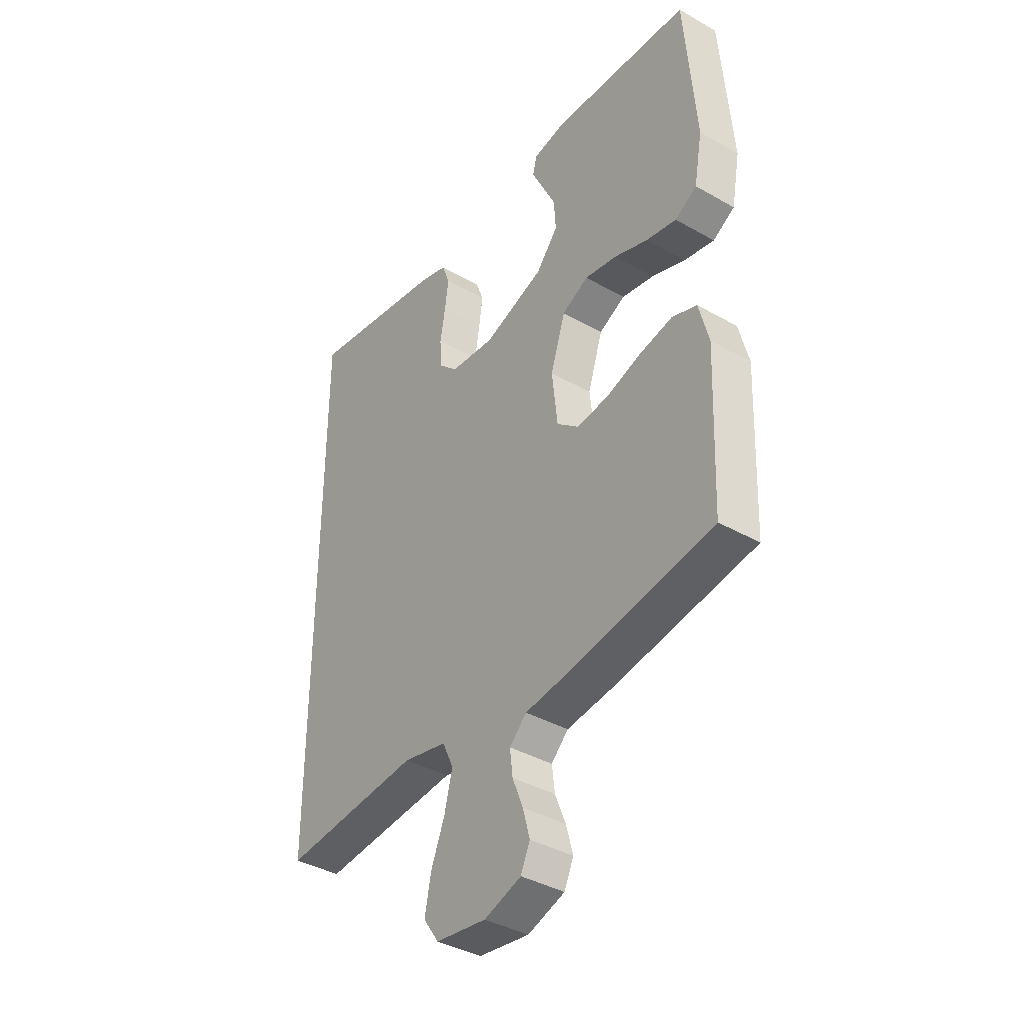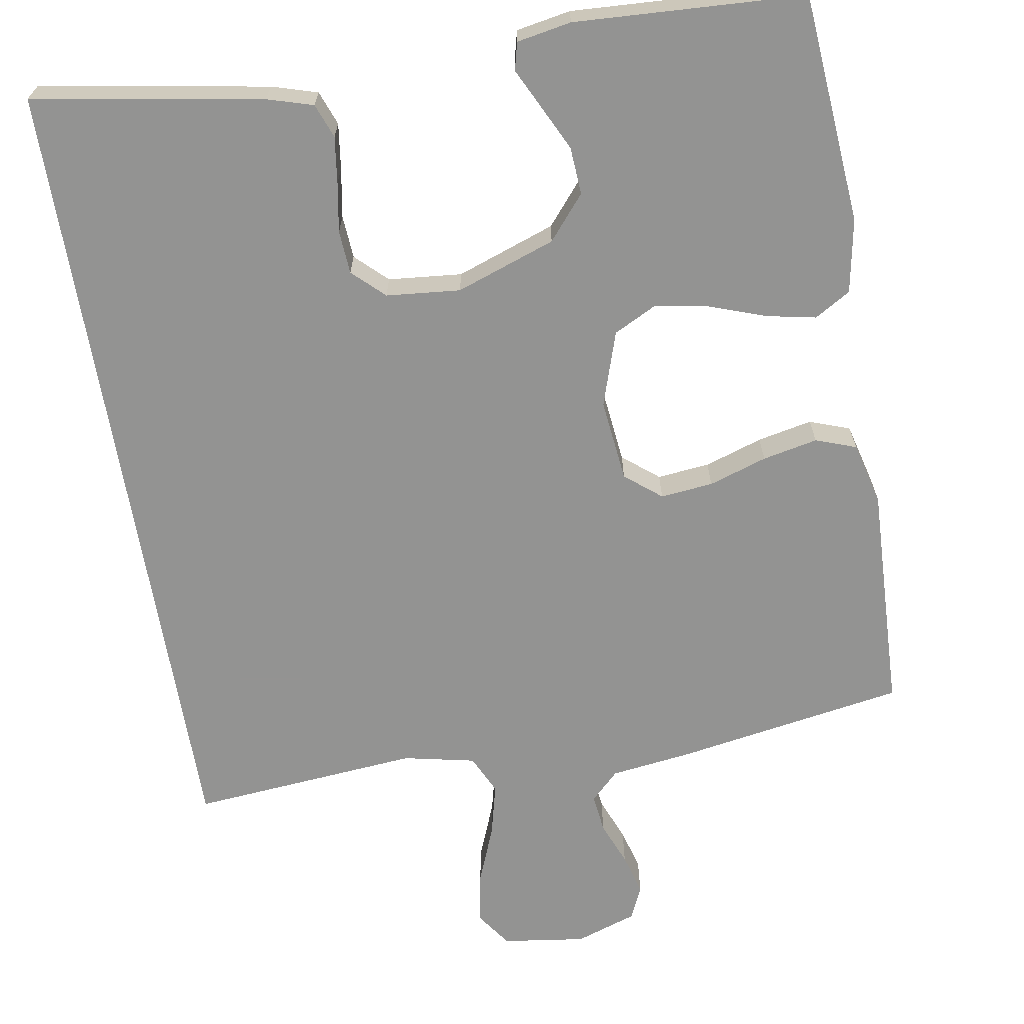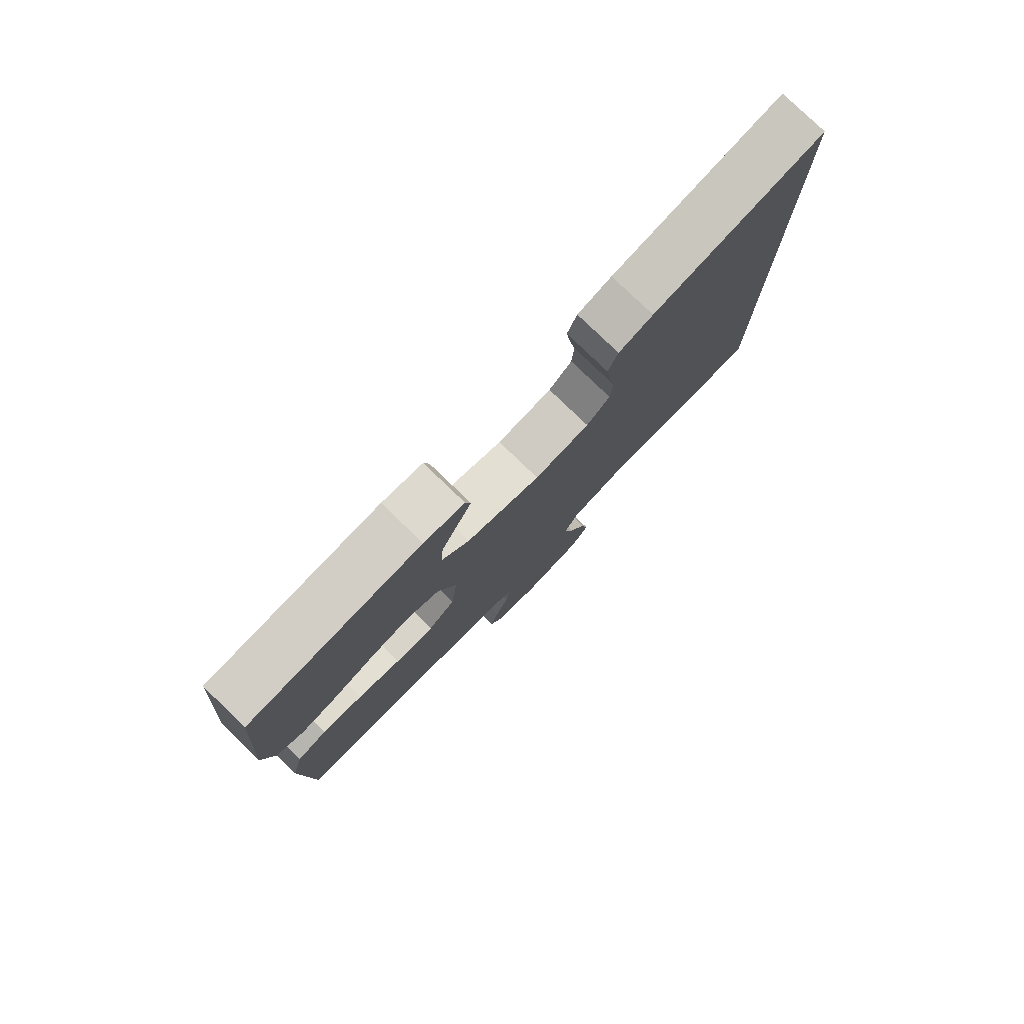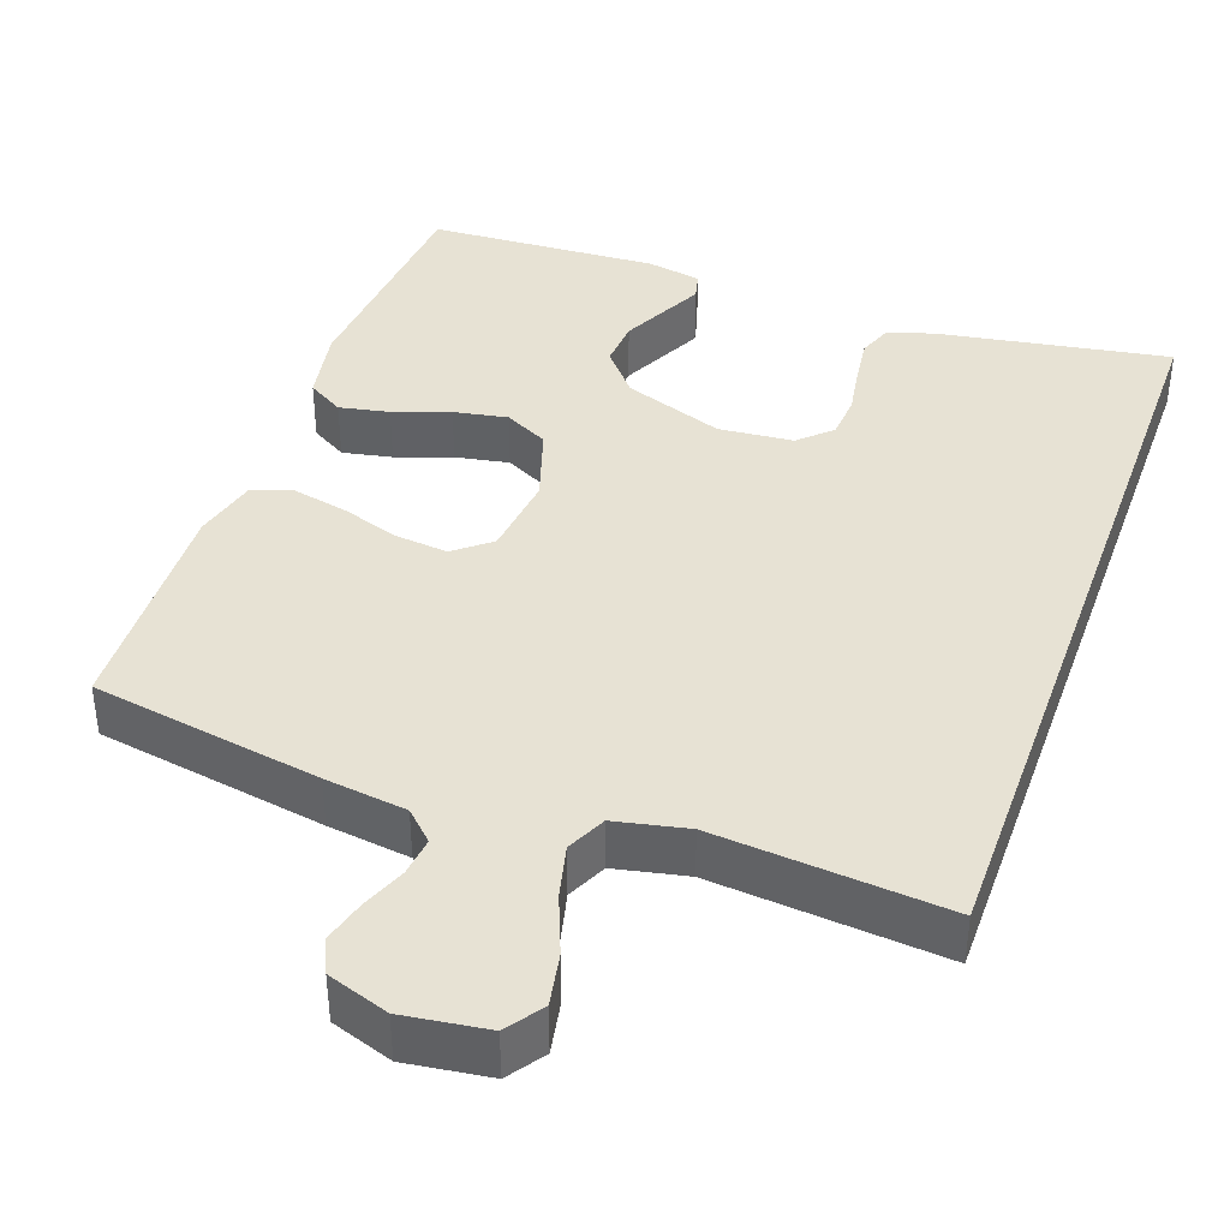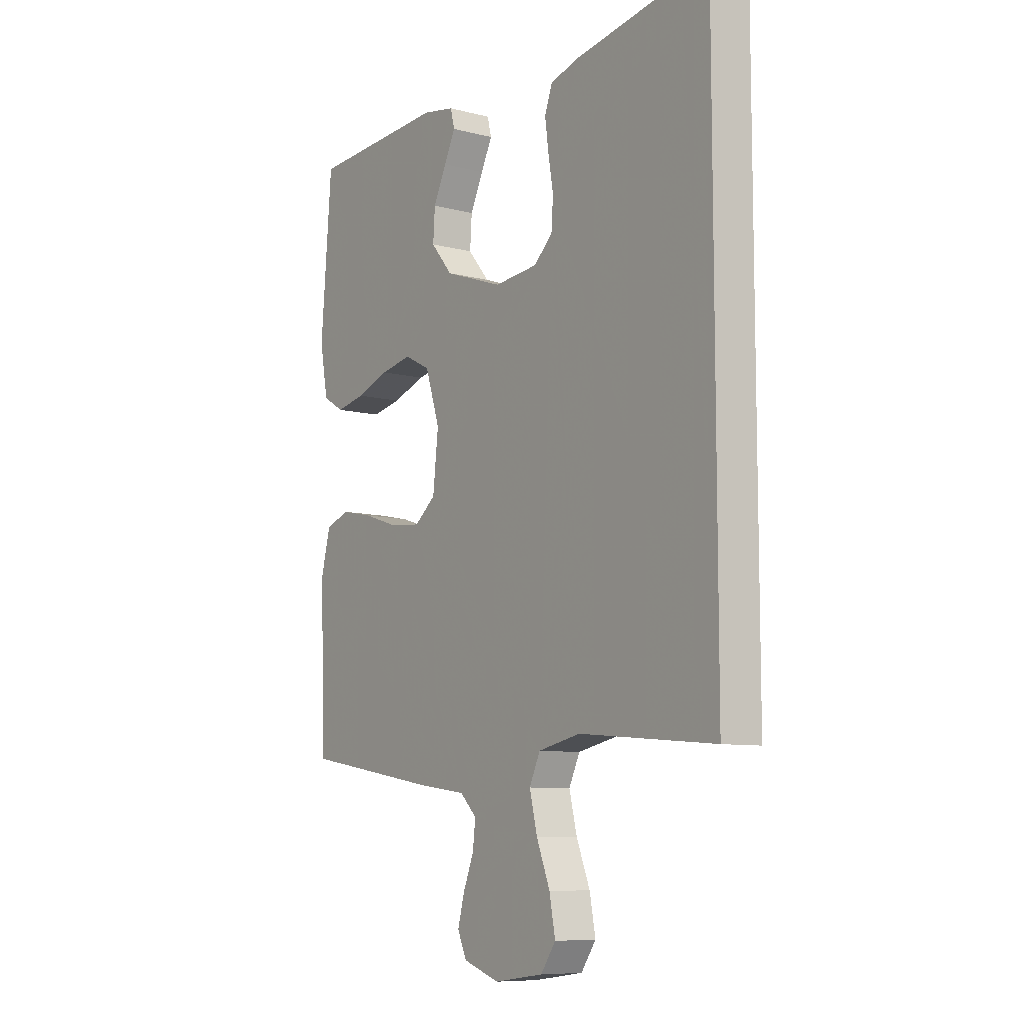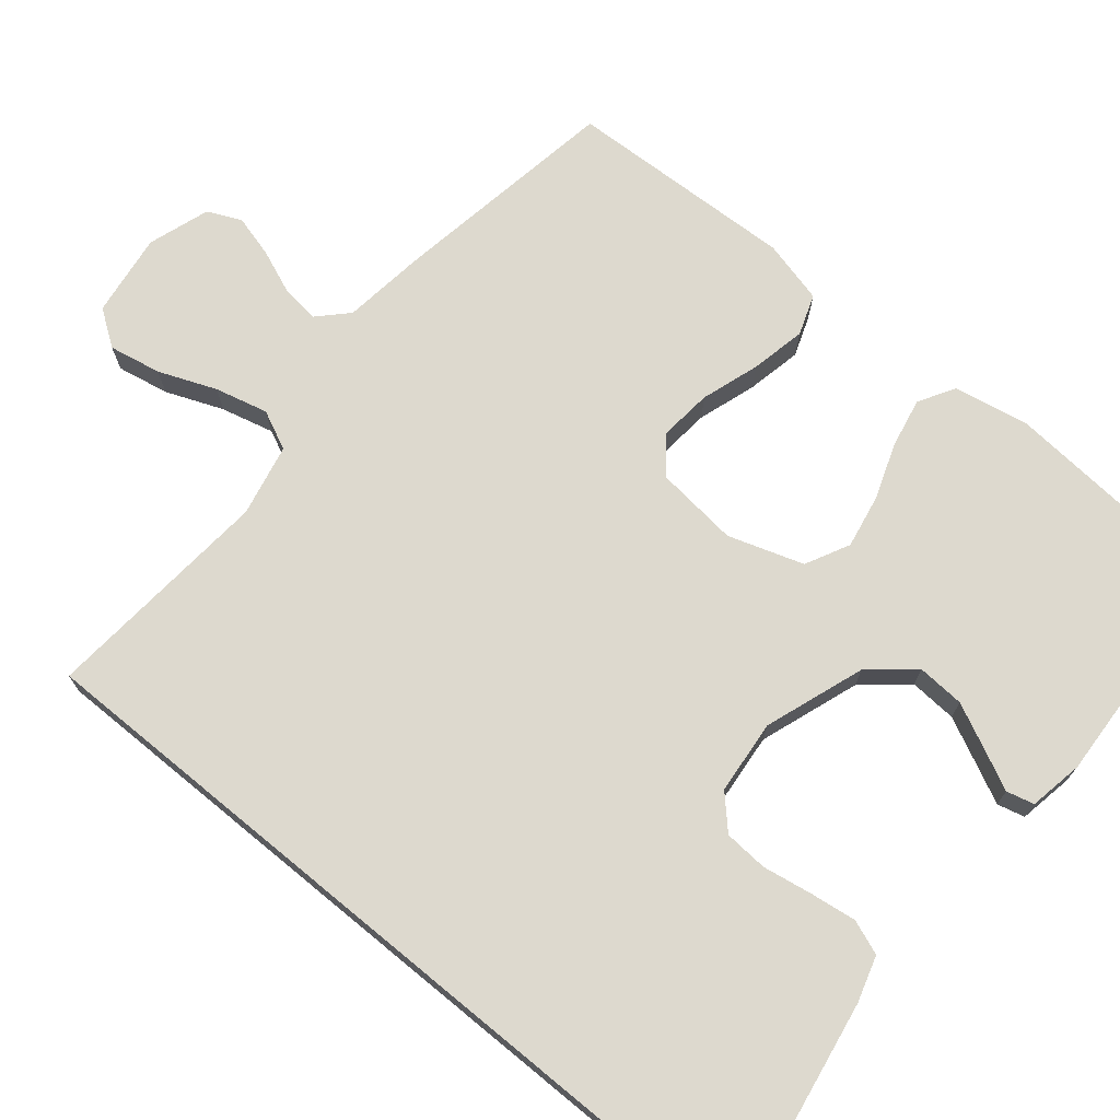
<metadata>
{"format":"obj","ext":"obj","renderer":"f3d","projection":"perspective","resolution":1024,"background":"white","views":[{"elev":-38.7,"azim":54.3,"up":"+Z"},{"elev":-66.7,"azim":9.6,"up":"+Y"},{"elev":79.6,"azim":133.9,"up":"+Z"},{"elev":39.8,"azim":-160.3,"up":"+Y"},{"elev":-8.7,"azim":-125.0,"up":"+Z"},{"elev":71.7,"azim":-50.5,"up":"+Y"}]}
</metadata>
<code>
v 0.5 0.07 0.5
v 0.524 0.07 0.2
v 0.506 0.07 0.103
v 0.459 0.07 0.075
v 0.394 0.07 0.088
v 0.321 0.07 0.114
v 0.251 0.07 0.127
v 0.194 0.07 0.098
v 0.162 0.07 0
v 0.174 0.07 -0.108
v 0.221 0.07 -0.146
v 0.29 0.07 -0.139
v 0.366 0.07 -0.114
v 0.438 0.07 -0.099
v 0.491 0.07 -0.118
v 0.512 0.07 -0.2
v 0.5 0.07 -0.5
v 0.2 0.07 -0.55
v 0.093 0.07 -0.564
v 0.056 0.07 -0.6
v 0.062 0.07 -0.651
v 0.085 0.07 -0.708
v 0.1 0.07 -0.763
v 0.08 0.07 -0.807
v 0 0.07 -0.834
v -0.109 0.07 -0.819
v -0.142 0.07 -0.772
v -0.129 0.07 -0.704
v -0.099 0.07 -0.629
v -0.082 0.07 -0.56
v -0.106 0.07 -0.509
v -0.2 0.07 -0.489
v -0.5 0.07 -0.515
v -0.5 0.07 0.535
v -0.2 0.07 0.484
v -0.14 0.07 0.466
v -0.123 0.07 0.421
v -0.131 0.07 0.361
v -0.142 0.07 0.296
v -0.138 0.07 0.239
v -0.097 0.07 0.2
v 0 0.07 0.191
v 0.13 0.07 0.237
v 0.178 0.07 0.294
v 0.174 0.07 0.356
v 0.145 0.07 0.416
v 0.12 0.07 0.467
v 0.129 0.07 0.503
v 0.2 0.07 0.516
v 0.5 0 0.5
v 0.524 0 0.2
v 0.506 0 0.103
v 0.459 0 0.075
v 0.394 0 0.088
v 0.321 0 0.114
v 0.251 0 0.127
v 0.194 0 0.098
v 0.162 0 0
v 0.174 0 -0.108
v 0.221 0 -0.146
v 0.29 0 -0.139
v 0.366 0 -0.114
v 0.438 0 -0.099
v 0.491 0 -0.118
v 0.512 0 -0.2
v 0.5 0 -0.5
v 0.2 0 -0.55
v 0.093 0 -0.564
v 0.056 0 -0.6
v 0.062 0 -0.651
v 0.085 0 -0.708
v 0.1 0 -0.763
v 0.08 0 -0.807
v 0 0 -0.834
v -0.109 0 -0.819
v -0.142 0 -0.772
v -0.129 0 -0.704
v -0.099 0 -0.629
v -0.082 0 -0.56
v -0.106 0 -0.509
v -0.2 0 -0.489
v -0.5 0 -0.515
v -0.5 0 0.535
v -0.2 0 0.484
v -0.14 0 0.466
v -0.123 0 0.421
v -0.131 0 0.361
v -0.142 0 0.296
v -0.138 0 0.239
v -0.097 0 0.2
v 0 0 0.191
v 0.13 0 0.237
v 0.178 0 0.294
v 0.174 0 0.356
v 0.145 0 0.416
v 0.12 0 0.467
v 0.129 0 0.503
v 0.2 0 0.516
f 4 5 6
f 3 4 6
f 2 3 6
f 1 2 6
f 49 1 6
f 48 49 6
f 47 48 6
f 46 47 6
f 45 46 6
f 44 45 6 7
f 43 44 7 8
f 42 43 8 9
f 41 42 9 10
f 40 41 10
f 37 38 39
f 36 37 39
f 35 36 39
f 34 35 39
f 33 34 39
f 32 33 39 40
f 31 32 40 10
f 27 28 29
f 26 27 29
f 25 26 29
f 24 25 29
f 23 24 29
f 22 23 29
f 21 22 29
f 20 21 29 30
f 31 10 11
f 30 31 11
f 20 30 11
f 19 20 11
f 17 18 19
f 16 17 19
f 15 16 19
f 14 15 19
f 13 14 19
f 12 13 19
f 11 12 19
f 55 54 53
f 55 53 52
f 55 52 51
f 55 51 50
f 55 50 98
f 55 98 97
f 55 97 96
f 55 96 95
f 55 95 94
f 56 55 94 93
f 57 56 93 92
f 58 57 92 91
f 59 58 91 90
f 59 90 89
f 88 87 86
f 88 86 85
f 88 85 84
f 88 84 83
f 88 83 82
f 89 88 82 81
f 59 89 81 80
f 78 77 76
f 78 76 75
f 78 75 74
f 78 74 73
f 78 73 72
f 78 72 71
f 78 71 70
f 79 78 70 69
f 60 59 80
f 60 80 79
f 60 79 69
f 60 69 68
f 68 67 66
f 68 66 65
f 68 65 64
f 68 64 63
f 68 63 62
f 68 62 61
f 68 61 60
f 1 50 51 2
f 2 51 52 3
f 3 52 53 4
f 4 53 54 5
f 5 54 55 6
f 6 55 56 7
f 7 56 57 8
f 8 57 58 9
f 9 58 59 10
f 10 59 60 11
f 11 60 61 12
f 12 61 62 13
f 13 62 63 14
f 14 63 64 15
f 15 64 65 16
f 16 65 66 17
f 17 66 67 18
f 18 67 68 19
f 19 68 69 20
f 20 69 70 21
f 21 70 71 22
f 22 71 72 23
f 23 72 73 24
f 24 73 74 25
f 25 74 75 26
f 26 75 76 27
f 27 76 77 28
f 28 77 78 29
f 29 78 79 30
f 30 79 80 31
f 31 80 81 32
f 32 81 82 33
f 33 82 83 34
f 34 83 84 35
f 35 84 85 36
f 36 85 86 37
f 37 86 87 38
f 38 87 88 39
f 39 88 89 40
f 40 89 90 41
f 41 90 91 42
f 42 91 92 43
f 43 92 93 44
f 44 93 94 45
f 45 94 95 46
f 46 95 96 47
f 47 96 97 48
f 48 97 98 49
f 49 98 50 1

</code>
